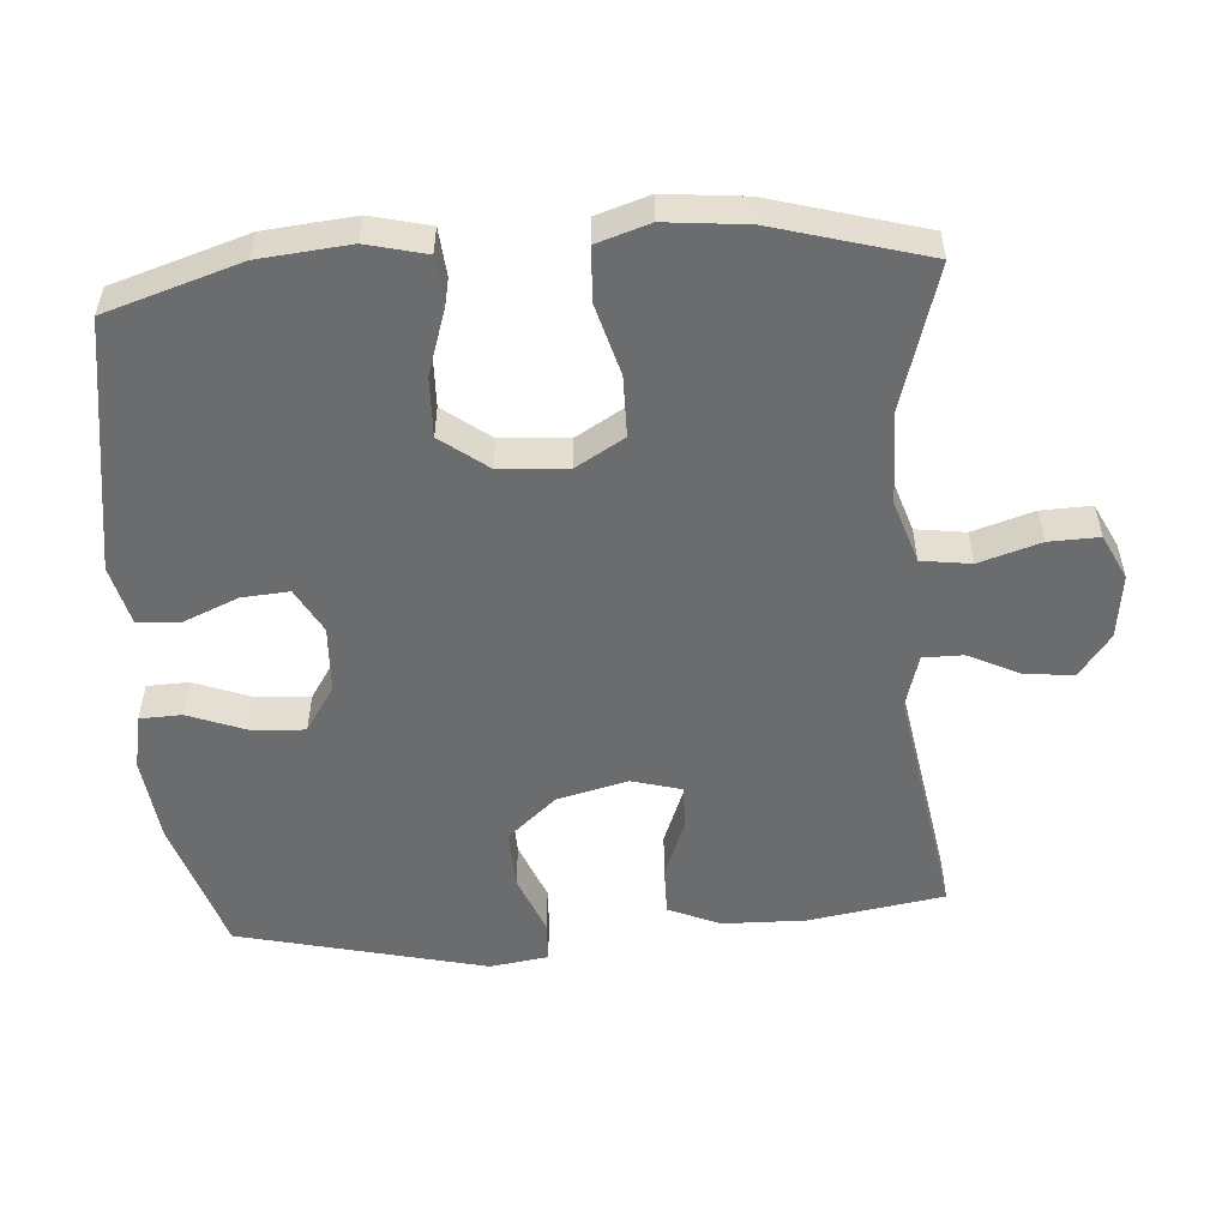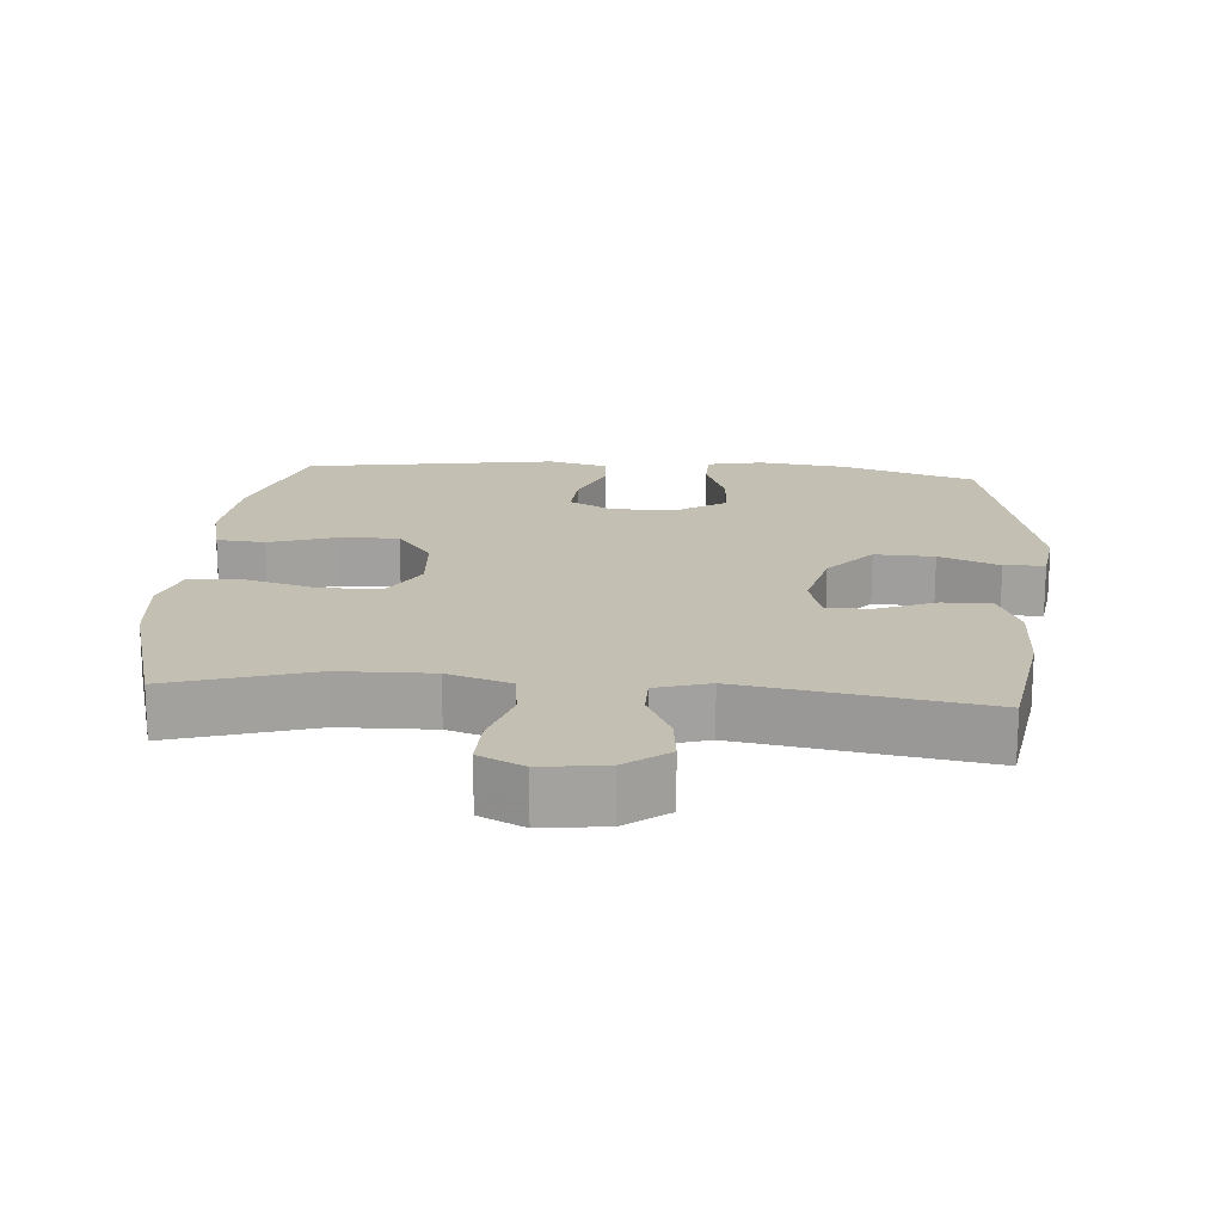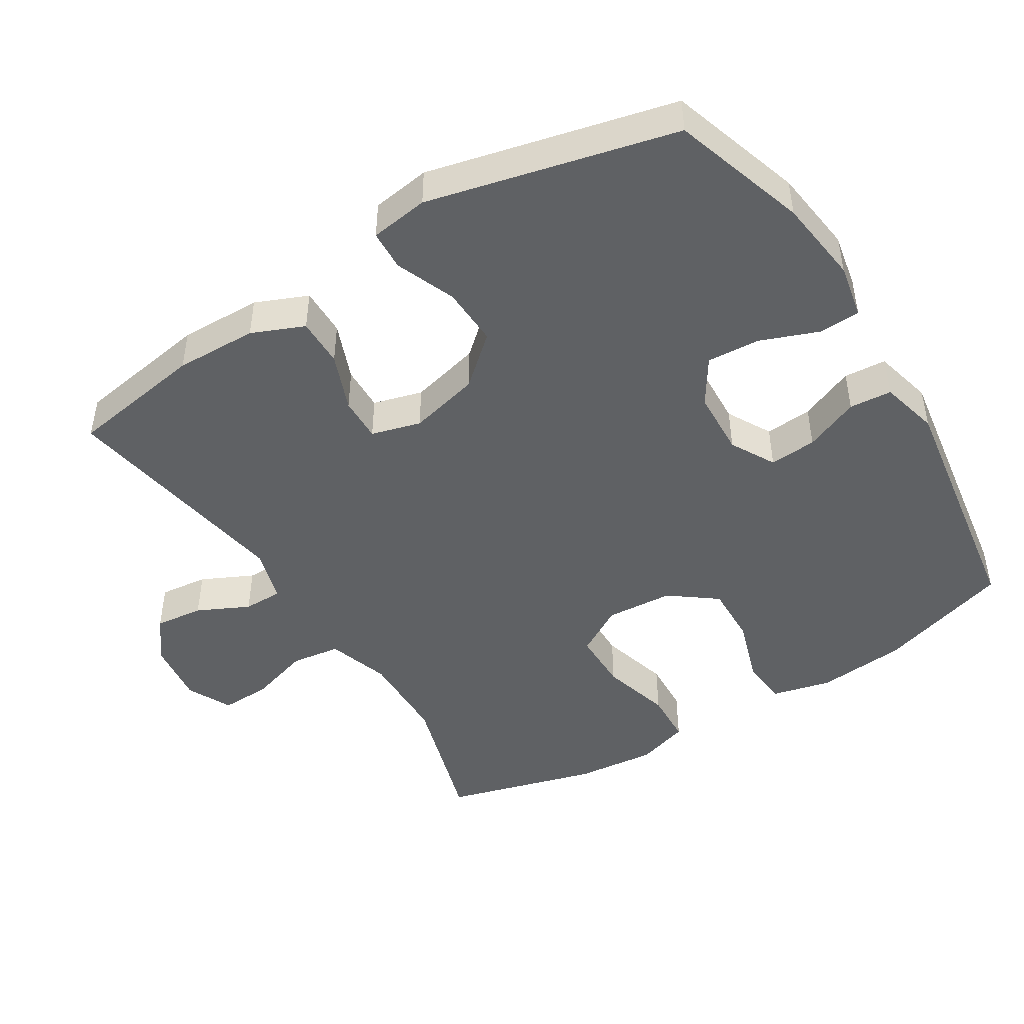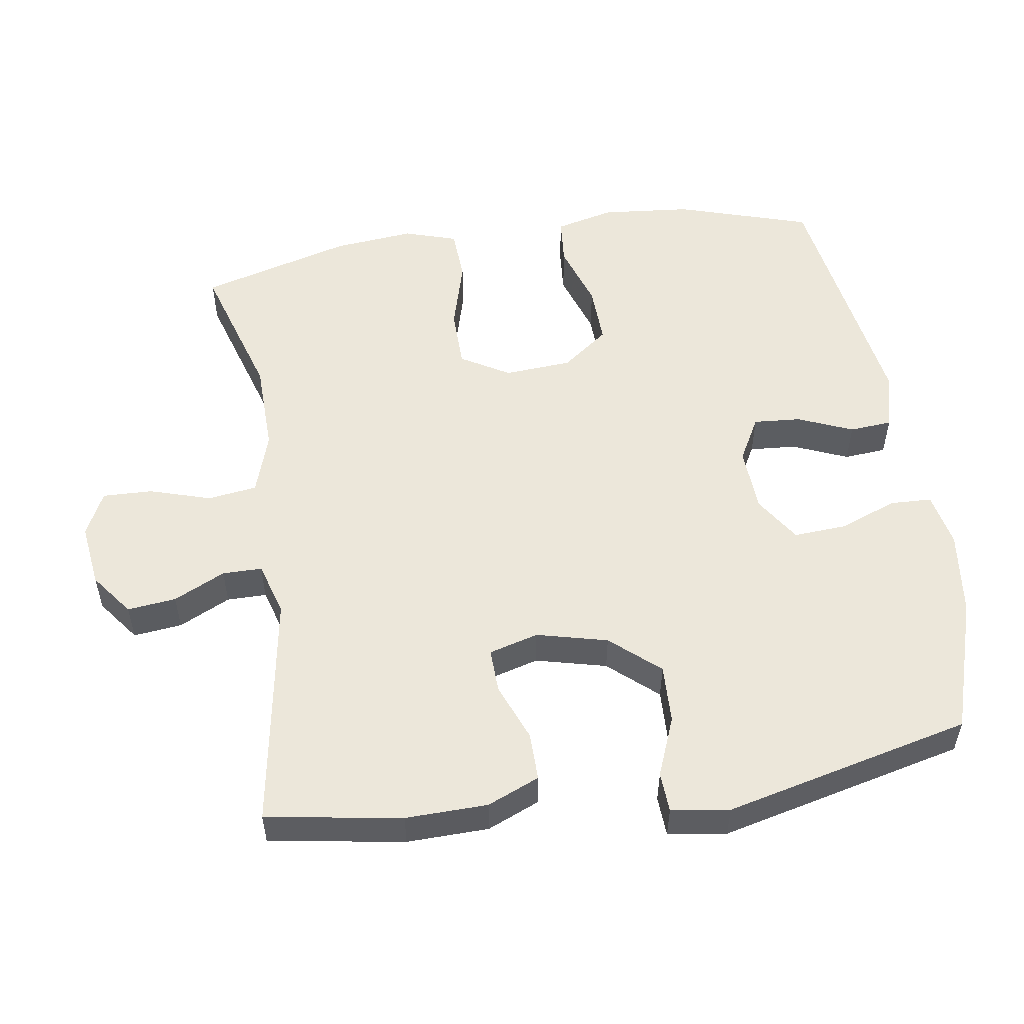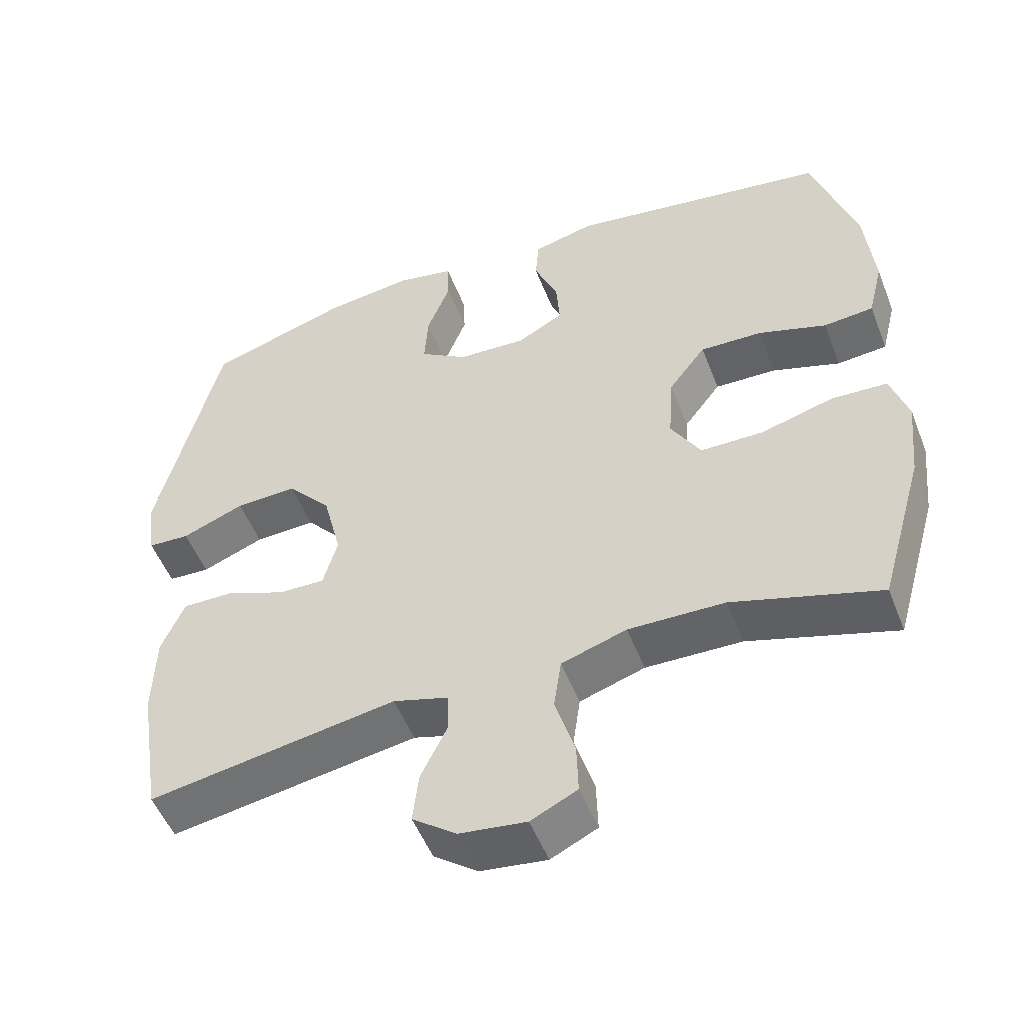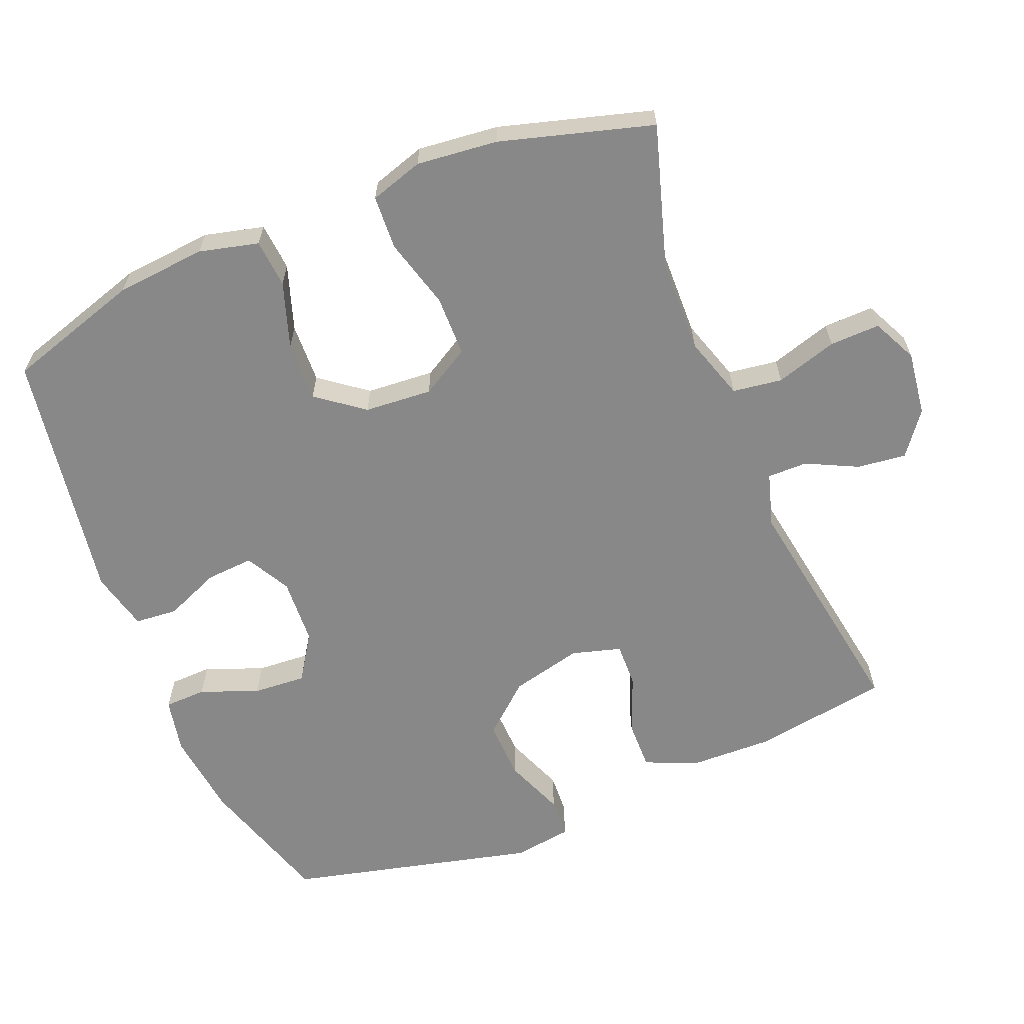
<metadata>
{"format":"obj","ext":"obj","renderer":"f3d","projection":"perspective","resolution":1024,"background":"white","views":[{"elev":-53.6,"azim":94.3,"up":"+Y"},{"elev":17.8,"azim":-175.4,"up":"+Y"},{"elev":-46.4,"azim":-58.0,"up":"+Y"},{"elev":53.5,"azim":-98.6,"up":"+Y"},{"elev":-51.7,"azim":21.1,"up":"+Z"},{"elev":-62.9,"azim":112.1,"up":"+Y"}]}
</metadata>
<code>
v 0.5 0.07 0.5
v 0.56 0.07 0.307
v 0.572 0.07 0.178
v 0.551 0.07 0.093
v 0.482 0.07 0.087
v 0.388 0.07 0.118
v 0.302 0.07 0.121
v 0.251 0.07 0.054
v 0.244 0.07 -0.043
v 0.285 0.07 -0.113
v 0.372 0.07 -0.114
v 0.473 0.07 -0.086
v 0.55 0.07 -0.09
v 0.574 0.07 -0.166
v 0.562 0.07 -0.282
v 0.5 0.07 -0.5
v 0.297 0.07 -0.438
v 0.164 0.07 -0.435
v 0.074 0.07 -0.464
v 0.064 0.07 -0.535
v 0.091 0.07 -0.623
v 0.093 0.07 -0.695
v 0.029 0.07 -0.726
v -0.063 0.07 -0.714
v -0.124 0.07 -0.668
v -0.116 0.07 -0.598
v -0.08 0.07 -0.524
v -0.08 0.07 -0.467
v -0.157 0.07 -0.444
v -0.5 0.07 -0.5
v -0.531 0.07 -0.305
v -0.528 0.07 -0.187
v -0.496 0.07 -0.112
v -0.426 0.07 -0.113
v -0.343 0.07 -0.146
v -0.279 0.07 -0.148
v -0.259 0.07 -0.077
v -0.284 0.07 0.025
v -0.345 0.07 0.095
v -0.43 0.07 0.092
v -0.516 0.07 0.058
v -0.574 0.07 0.061
v -0.586 0.07 0.145
v -0.5 0.07 0.5
v -0.306 0.07 0.561
v -0.183 0.07 0.576
v -0.104 0.07 0.56
v -0.102 0.07 0.5
v -0.134 0.07 0.417
v -0.139 0.07 0.341
v -0.073 0.07 0.298
v 0.022 0.07 0.293
v 0.086 0.07 0.328
v 0.081 0.07 0.396
v 0.048 0.07 0.475
v 0.053 0.07 0.536
v 0.138 0.07 0.557
v 0.5 0 0.5
v 0.56 0 0.307
v 0.572 0 0.178
v 0.551 0 0.093
v 0.482 0 0.087
v 0.388 0 0.118
v 0.302 0 0.121
v 0.251 0 0.054
v 0.244 0 -0.043
v 0.285 0 -0.113
v 0.372 0 -0.114
v 0.473 0 -0.086
v 0.55 0 -0.09
v 0.574 0 -0.166
v 0.562 0 -0.282
v 0.5 0 -0.5
v 0.297 0 -0.438
v 0.164 0 -0.435
v 0.074 0 -0.464
v 0.064 0 -0.535
v 0.091 0 -0.623
v 0.093 0 -0.695
v 0.029 0 -0.726
v -0.063 0 -0.714
v -0.124 0 -0.668
v -0.116 0 -0.598
v -0.08 0 -0.524
v -0.08 0 -0.467
v -0.157 0 -0.444
v -0.5 0 -0.5
v -0.531 0 -0.305
v -0.528 0 -0.187
v -0.496 0 -0.112
v -0.426 0 -0.113
v -0.343 0 -0.146
v -0.279 0 -0.148
v -0.259 0 -0.077
v -0.284 0 0.025
v -0.345 0 0.095
v -0.43 0 0.092
v -0.516 0 0.058
v -0.574 0 0.061
v -0.586 0 0.145
v -0.5 0 0.5
v -0.306 0 0.561
v -0.183 0 0.576
v -0.104 0 0.56
v -0.102 0 0.5
v -0.134 0 0.417
v -0.139 0 0.341
v -0.073 0 0.298
v 0.022 0 0.293
v 0.086 0 0.328
v 0.081 0 0.396
v 0.048 0 0.475
v 0.053 0 0.536
v 0.138 0 0.557
f 54 55 56 57
f 53 54 57 1
f 52 53 1 2
f 46 47 48 49
f 46 49 50
f 45 46 50
f 44 45 50
f 43 44 50 51
f 40 41 42 43
f 39 40 43 51
f 32 33 34 35
f 32 35 36
f 29 30 31 32
f 28 29 32 36
f 24 25 26 27
f 24 27 28
f 23 24 28
f 20 21 22 23
f 19 20 23 28
f 18 19 28 36
f 14 15 16 17
f 11 12 13 14
f 10 11 14 17
f 9 10 17 18
f 3 4 5 6
f 52 2 3 6
f 52 6 7
f 38 39 51 52
f 37 38 52 7
f 36 37 7 8
f 8 9 18 36
f 114 113 112 111
f 58 114 111 110
f 59 58 110 109
f 106 105 104 103
f 107 106 103
f 107 103 102
f 107 102 101
f 108 107 101 100
f 100 99 98 97
f 108 100 97 96
f 92 91 90 89
f 93 92 89
f 89 88 87 86
f 93 89 86 85
f 84 83 82 81
f 85 84 81
f 85 81 80
f 80 79 78 77
f 85 80 77 76
f 93 85 76 75
f 74 73 72 71
f 71 70 69 68
f 74 71 68 67
f 75 74 67 66
f 63 62 61 60
f 63 60 59 109
f 64 63 109
f 109 108 96 95
f 64 109 95 94
f 65 64 94 93
f 93 75 66 65
f 1 58 59 2
f 2 59 60 3
f 3 60 61 4
f 4 61 62 5
f 5 62 63 6
f 6 63 64 7
f 7 64 65 8
f 8 65 66 9
f 9 66 67 10
f 10 67 68 11
f 11 68 69 12
f 12 69 70 13
f 13 70 71 14
f 14 71 72 15
f 15 72 73 16
f 16 73 74 17
f 17 74 75 18
f 18 75 76 19
f 19 76 77 20
f 20 77 78 21
f 21 78 79 22
f 22 79 80 23
f 23 80 81 24
f 24 81 82 25
f 25 82 83 26
f 26 83 84 27
f 27 84 85 28
f 28 85 86 29
f 29 86 87 30
f 30 87 88 31
f 31 88 89 32
f 32 89 90 33
f 33 90 91 34
f 34 91 92 35
f 35 92 93 36
f 36 93 94 37
f 37 94 95 38
f 38 95 96 39
f 39 96 97 40
f 40 97 98 41
f 41 98 99 42
f 42 99 100 43
f 43 100 101 44
f 44 101 102 45
f 45 102 103 46
f 46 103 104 47
f 47 104 105 48
f 48 105 106 49
f 49 106 107 50
f 50 107 108 51
f 51 108 109 52
f 52 109 110 53
f 53 110 111 54
f 54 111 112 55
f 55 112 113 56
f 56 113 114 57
f 57 114 58 1

</code>
